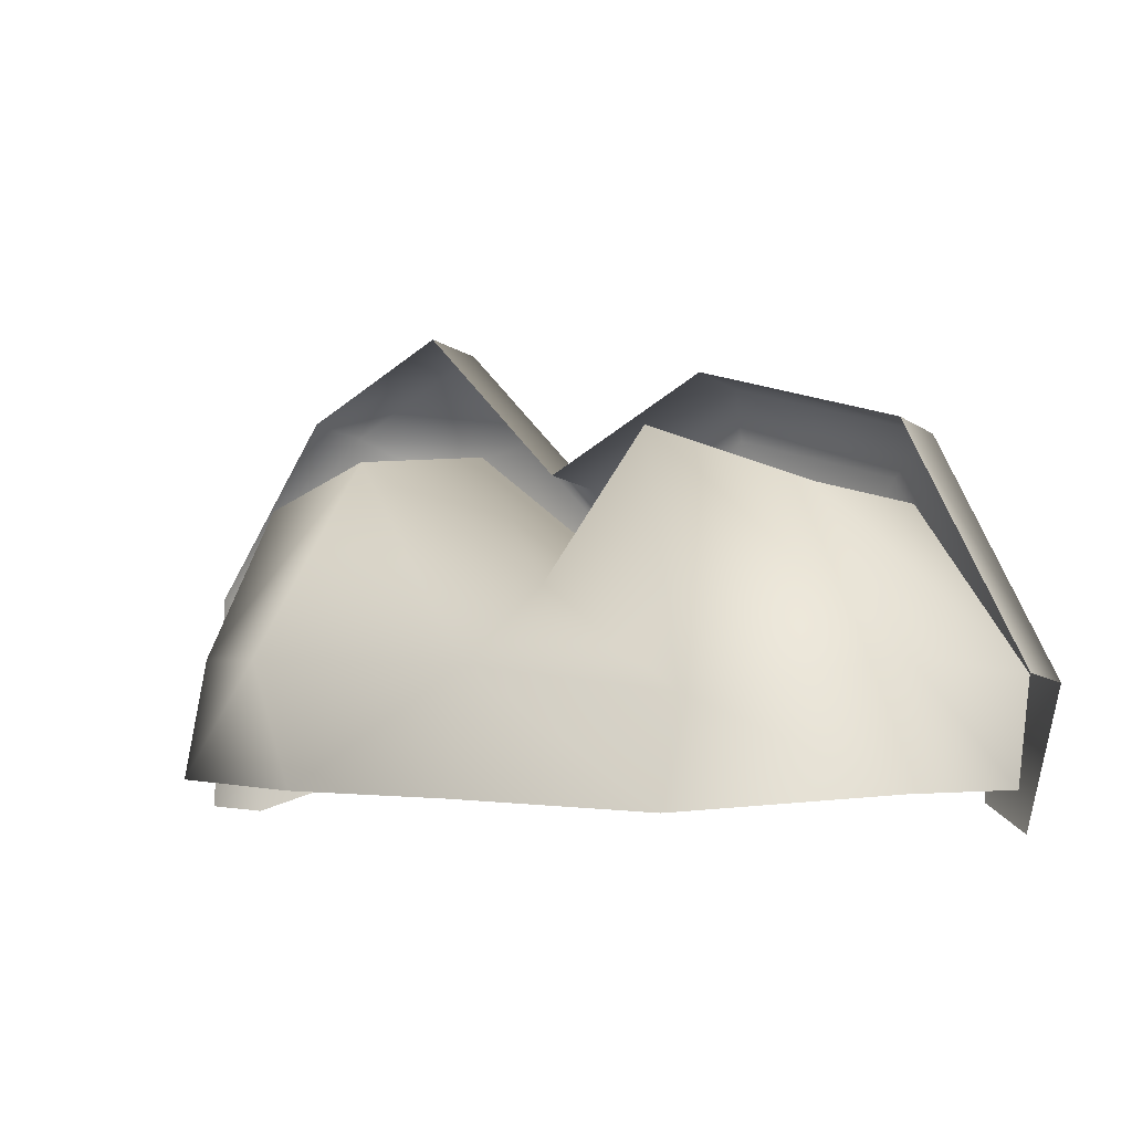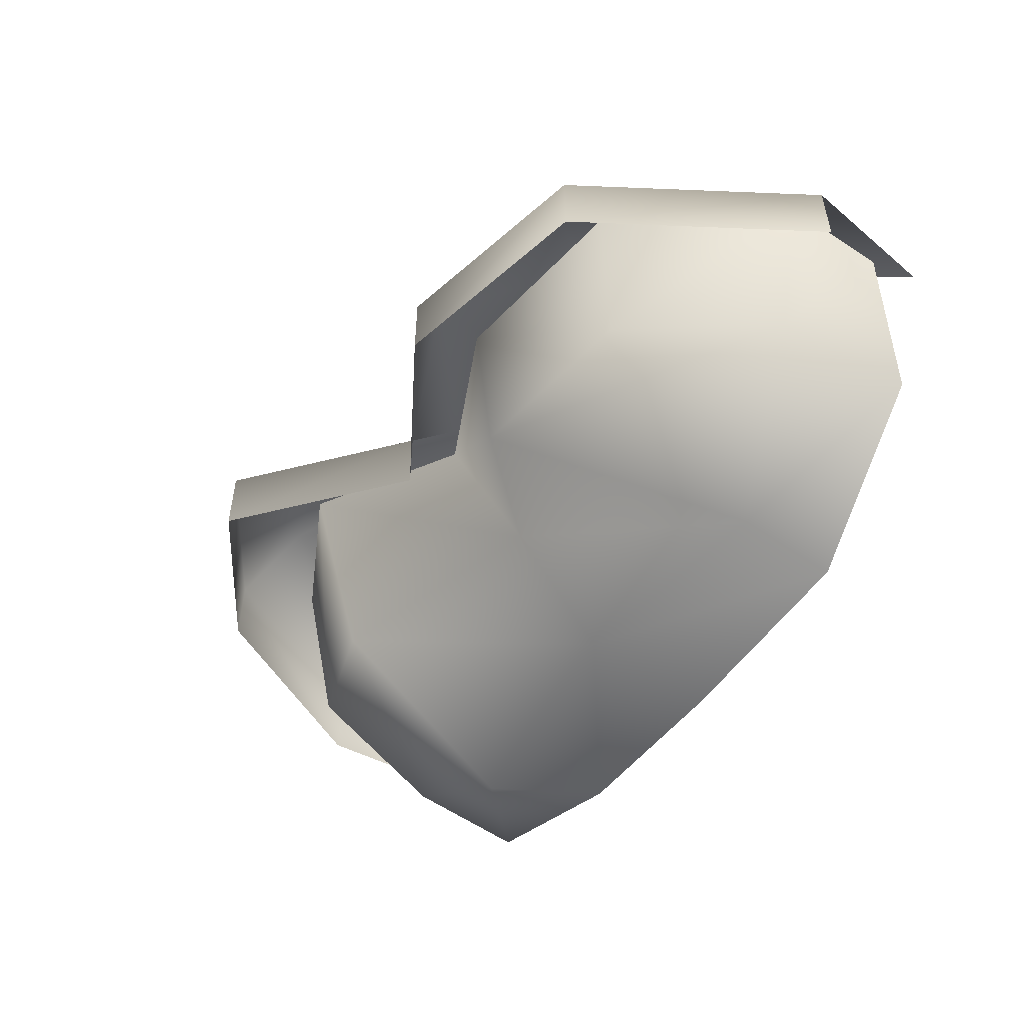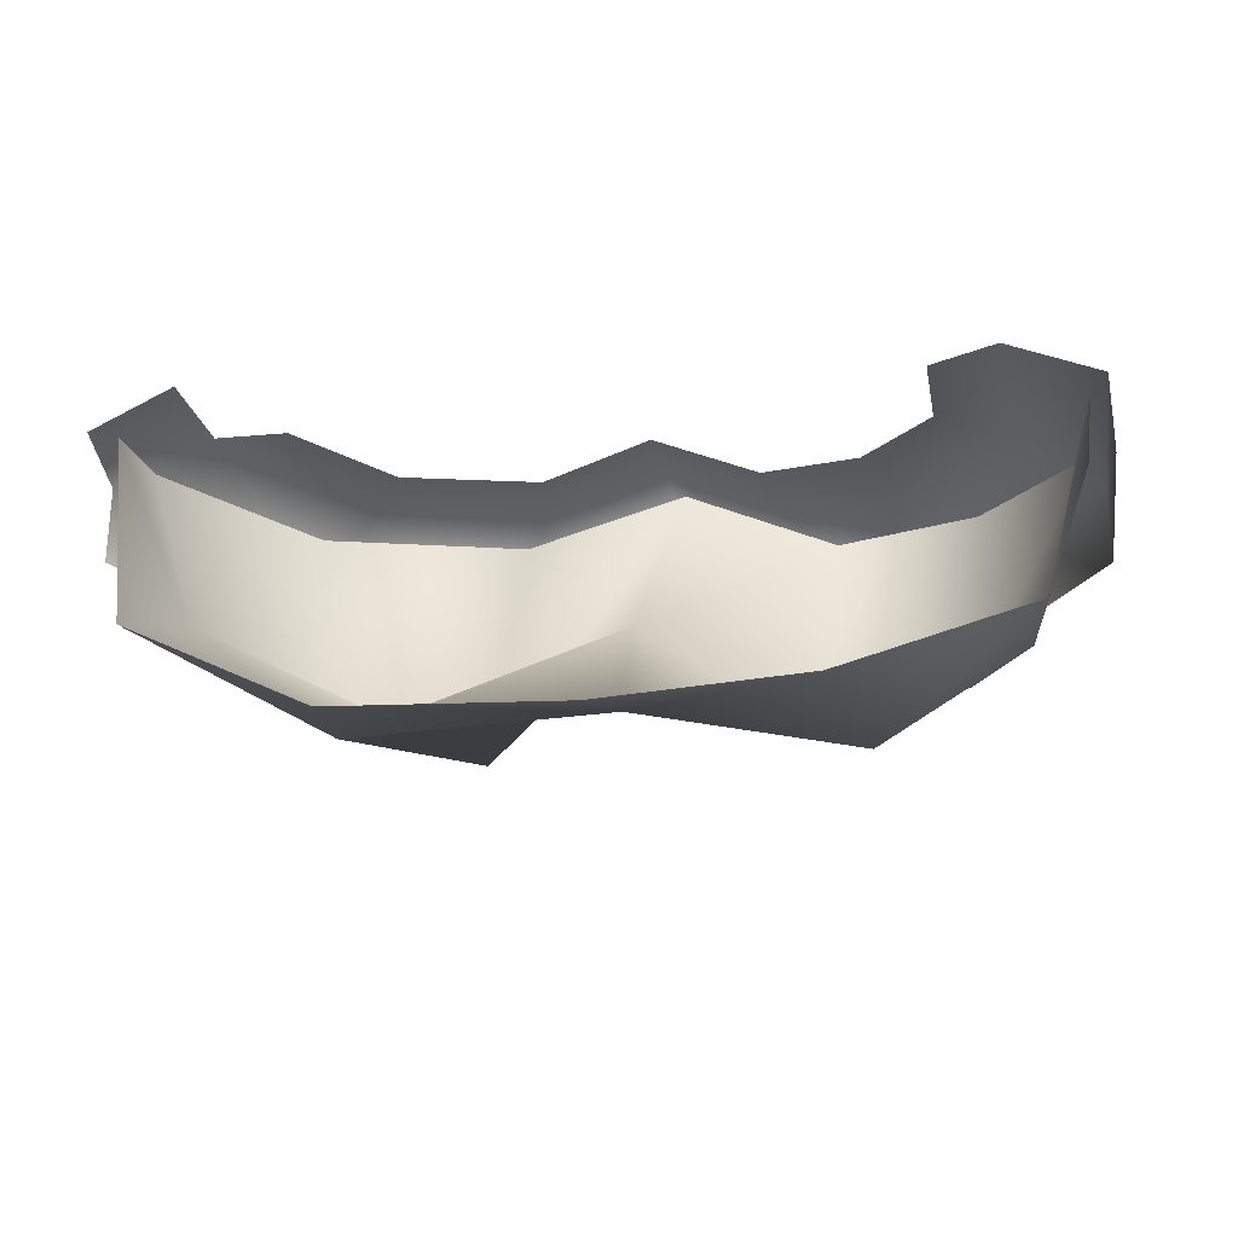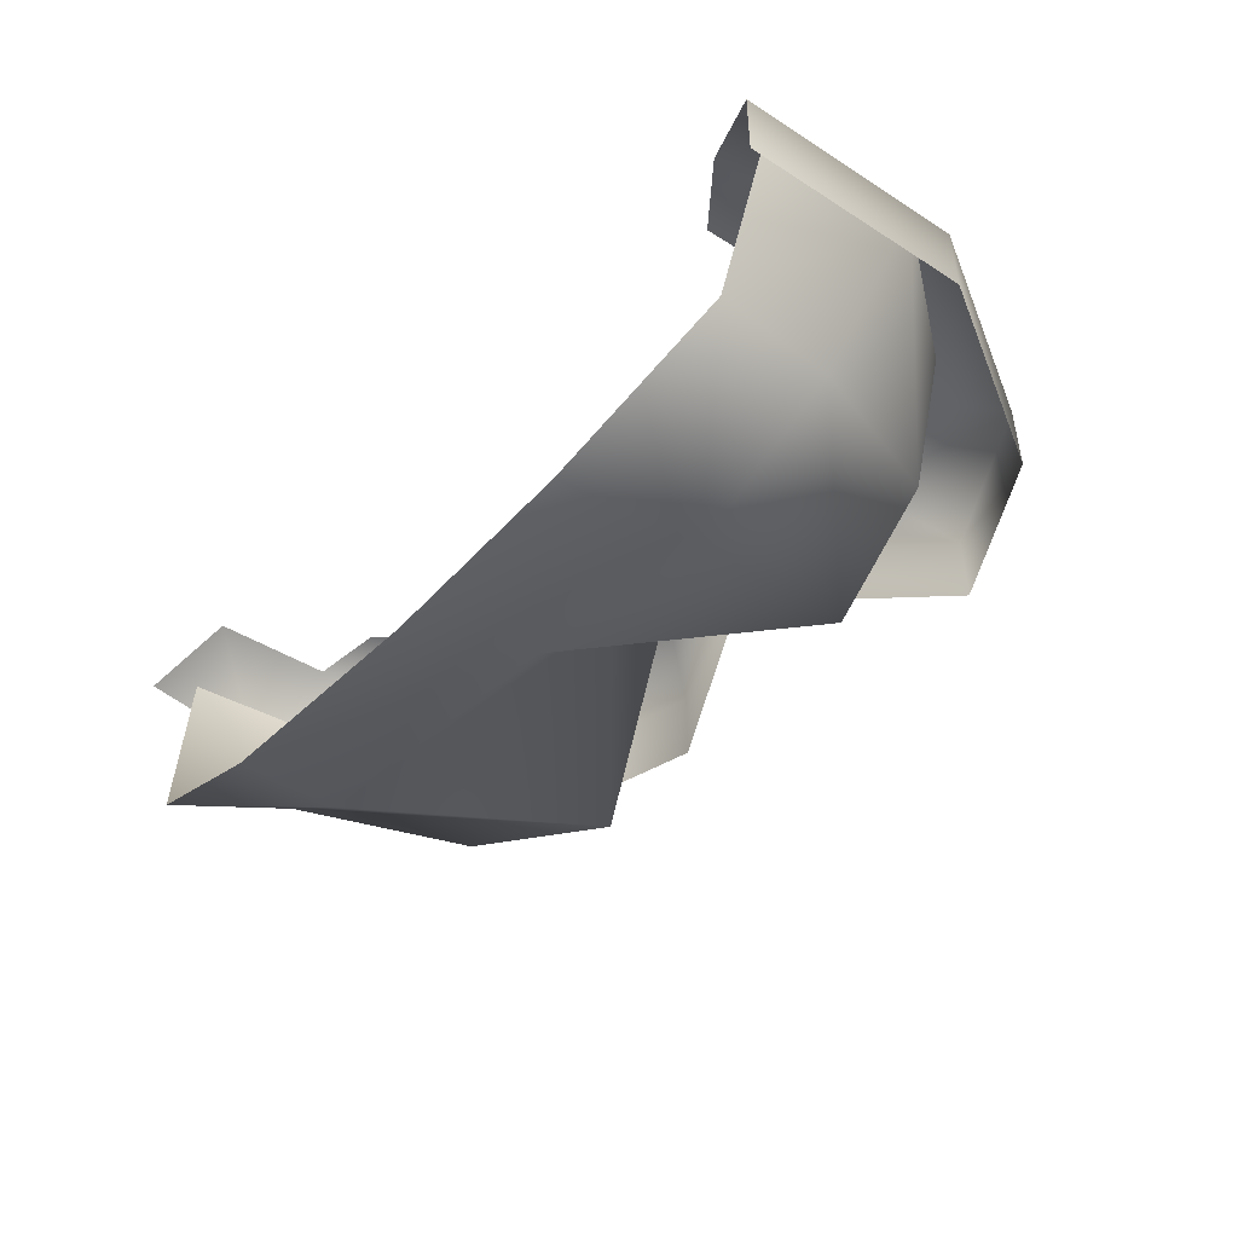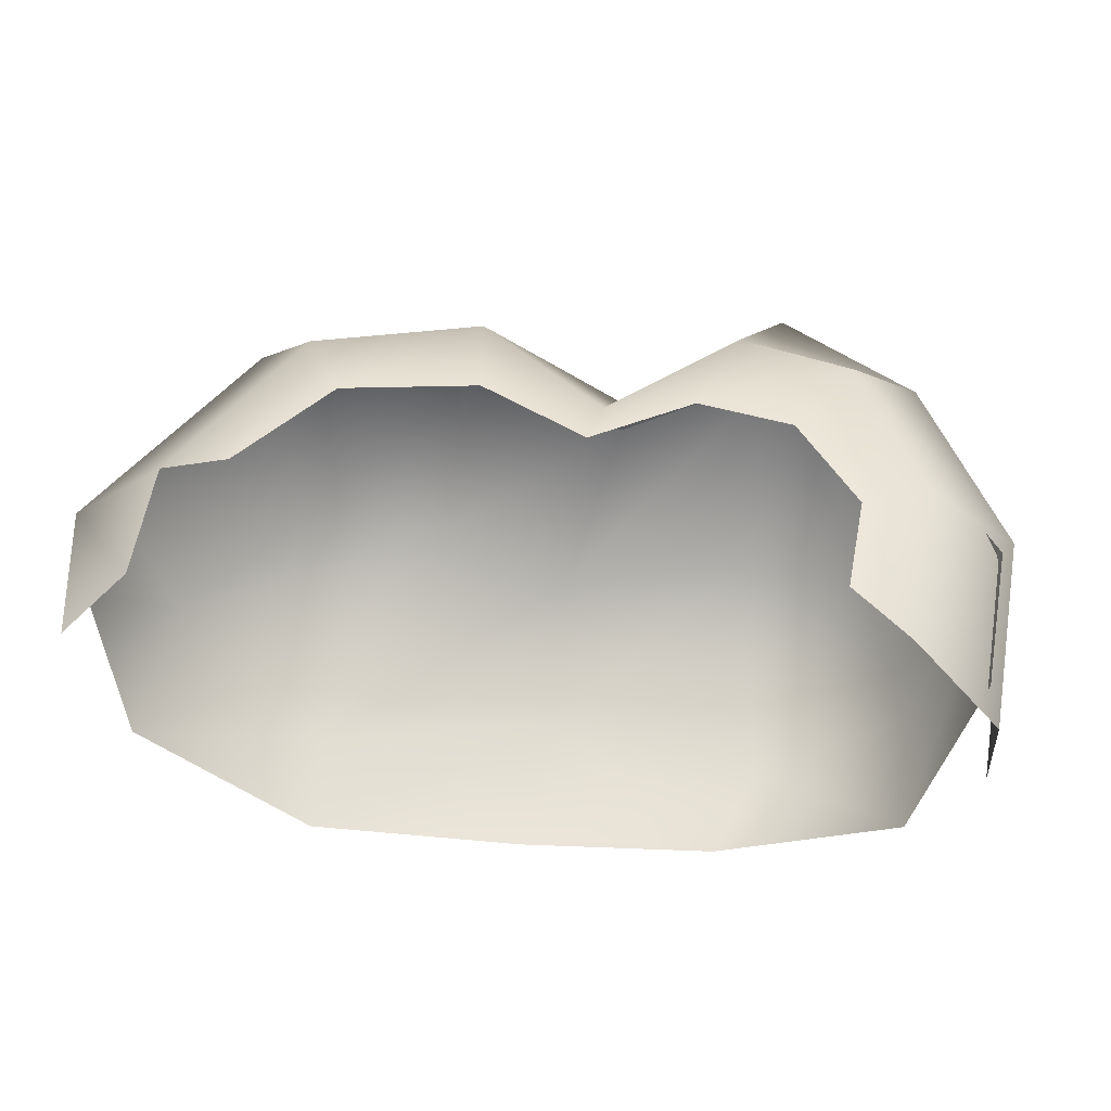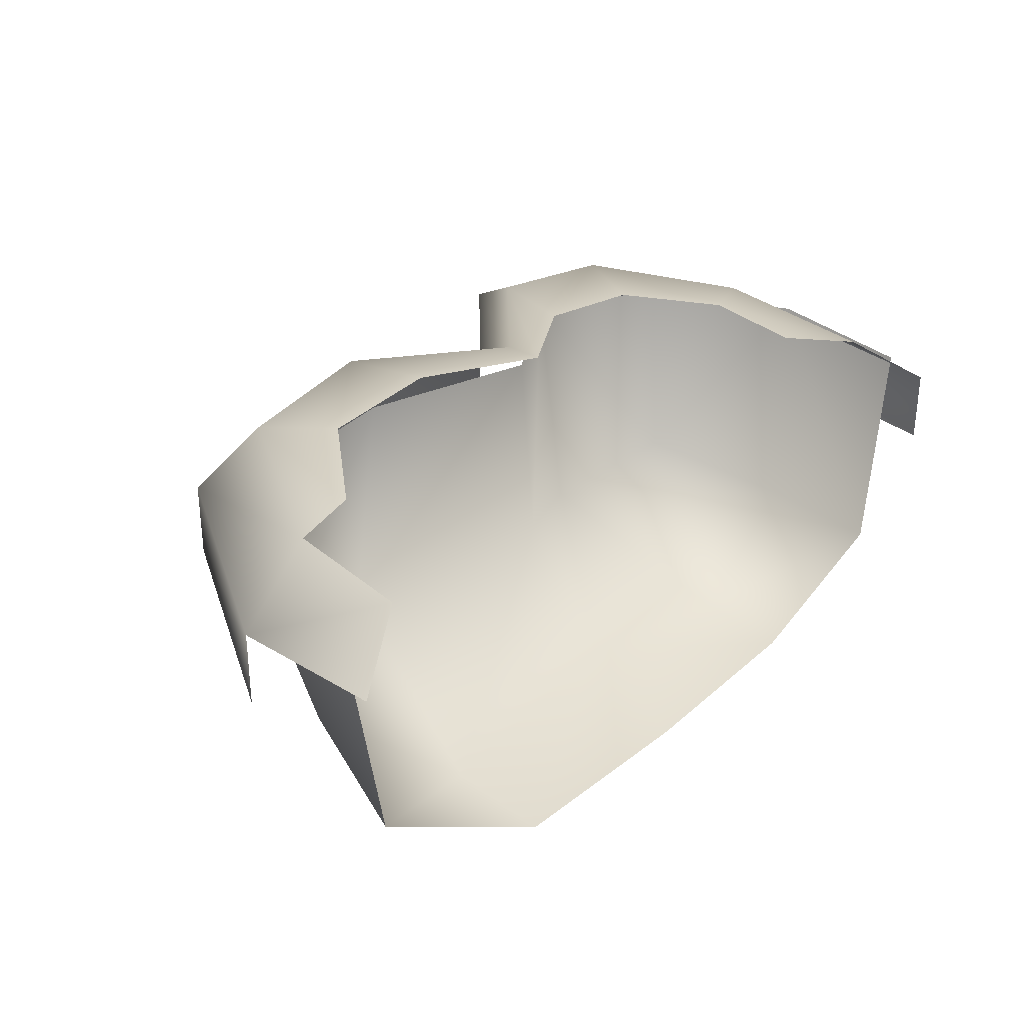
<metadata>
{"format":"obj","ext":"obj","renderer":"f3d","projection":"perspective","resolution":1024,"background":"white","views":[{"elev":-10.8,"azim":32.1,"up":"+Z"},{"elev":-51.4,"azim":62.7,"up":"+Y"},{"elev":-24.8,"azim":-169.7,"up":"+Y"},{"elev":-47.9,"azim":-127.1,"up":"+Y"},{"elev":48.0,"azim":-168.7,"up":"+Y"},{"elev":30.6,"azim":137.4,"up":"+Y"}]}
</metadata>
<code>
g default
v -16 -3.492 4.428
v 17.18 -3.014 2.211
v -16.95 6.96 6.097
v 17.98 7.089 2.877
v -22.7 5.775 -9.475
v 23.62 5.636 -12.31
v -19.92 -5.762 -10.55
v 22.39 -4.799 -13.22
v -1.857 7.802 2.67
v 0.6664 -10.07 -12.83
v 0.4435 -1.161 -0.8983
v 12.48 -9.974 -14
v 9.217 -5.562 5.57
v 7.305 6.976 5.652
v 24.02 6.743 -6.527
v 21.4 -2.045 -6.575
v 13.03 -9.272 -8.412
v 0.009536 -7.876 -6.002
v -19.17 -5.109 -3.901
v -22.74 6.271 -0.878
v -9.966 -9.063 -11.88
v -11.55 -10.22 -5.099
v -8.561 -5.251 5.968
v -9.297 7.326 8.906
g pCube28
f 1 23 24 3
f 7 21 22 19
f 16 8 6 15
f 7 19 20 5
f 18 10 12 17
f 9 11 13 14
f 17 12 8 16
f 14 13 2 4
f 2 16 15 4
f 13 17 16 2
f 11 18 17 13
f 19 22 23 1
f 20 19 1 3
f 21 10 18 22
f 23 22 18 11
f 24 23 11 9
g default
v -17.3 5.941 10.77
v 19.58 6.06 6.182
v -23.37 4.85 -11.41
v 24.25 4.778 -14.55
v -1.362 6.716 5.887
v 8.311 5.955 10.14
v 25.95 5.741 -7.213
v -23.4 5.307 0.8339
v -9.217 6.277 14.77
v -13.75 9.031 8.588
v -7.214 9.003 9.787
v -18.69 8.518 0.5496
v 16.08 9.127 4.877
v 21.24 8.869 -5.961
v -18.66 8.149 -9.359
v 20.9 8.045 -12.63
v -0.8588 9.358 2.599
v 6.967 9.042 8.076
v -17.3 1.787 10.77
v -9.217 2.123 14.77
v -23.4 1.153 0.8339
v 19.58 1.906 6.182
v 25.95 1.587 -7.213
v -1.362 2.562 5.887
v 8.311 1.801 10.14
v -23.37 0.6964 -11.41
v -11.08 9.493 3.146
v -5.703 9.468 3.819
v -15.14 9.037 -1.366
v 13.45 9.578 1.063
v 17.69 9.349 -5.021
v -0.4791 9.783 -0.2162
v 5.954 9.503 2.858
v -15.11 8.709 -6.929
g pCube29
f 25 33 35 34
f 32 25 34 36
f 26 31 38 37
f 29 30 42 41
f 30 26 37 42
f 31 28 40 38
f 27 32 36 39
f 33 29 41 35
f 33 25 43 44
f 25 32 45 43
f 31 26 46 47
f 30 29 48 49
f 26 30 49 46
f 32 27 50 45
f 29 33 44 48
f 34 35 52 51
f 36 34 51 53
f 37 38 55 54
f 41 42 57 56
f 42 37 54 57
f 39 36 53 58
f 35 41 56 52

</code>
